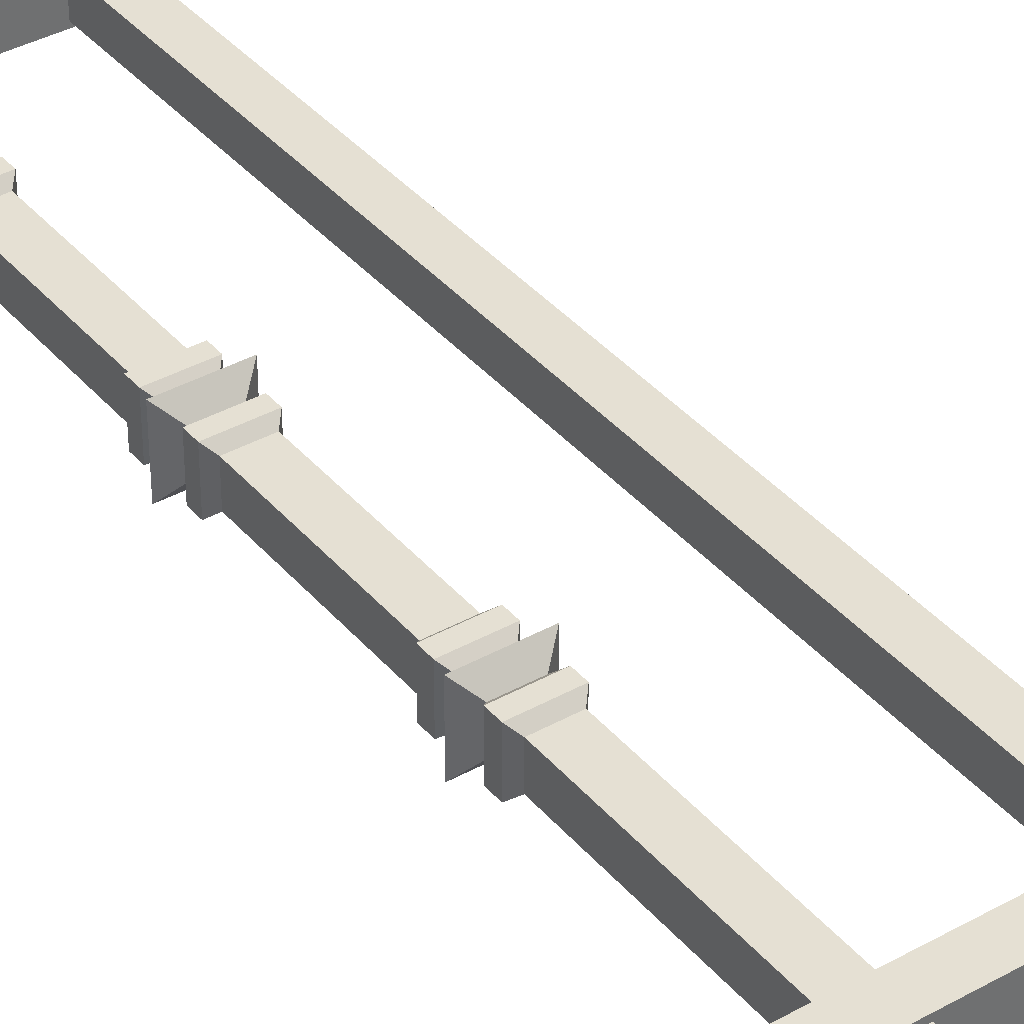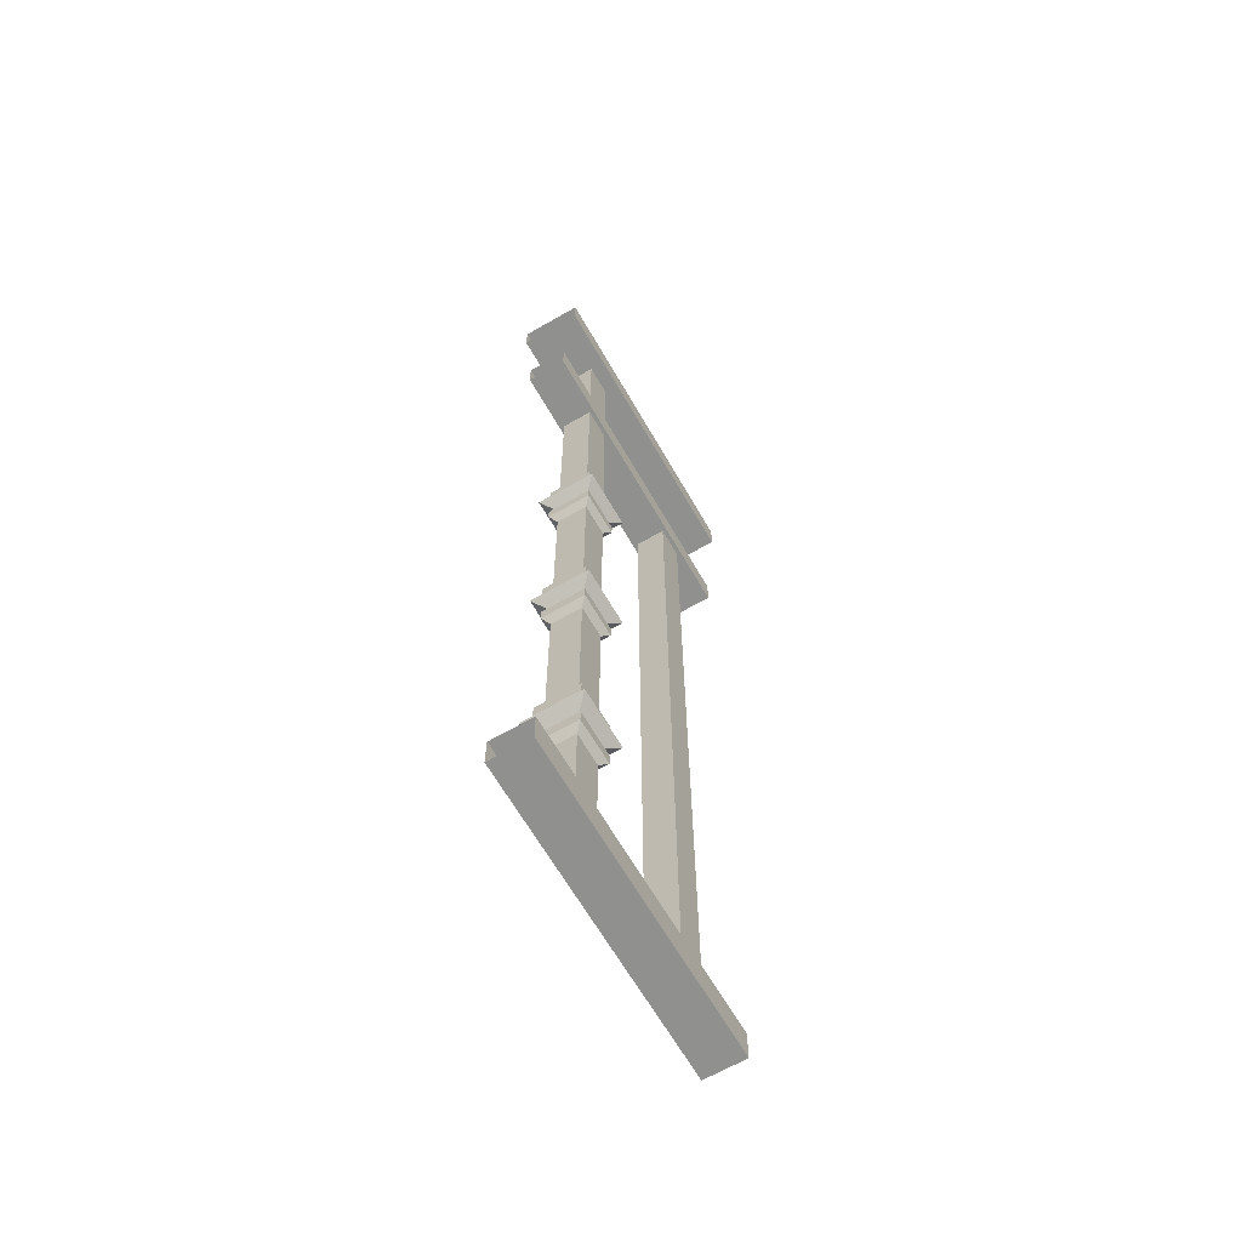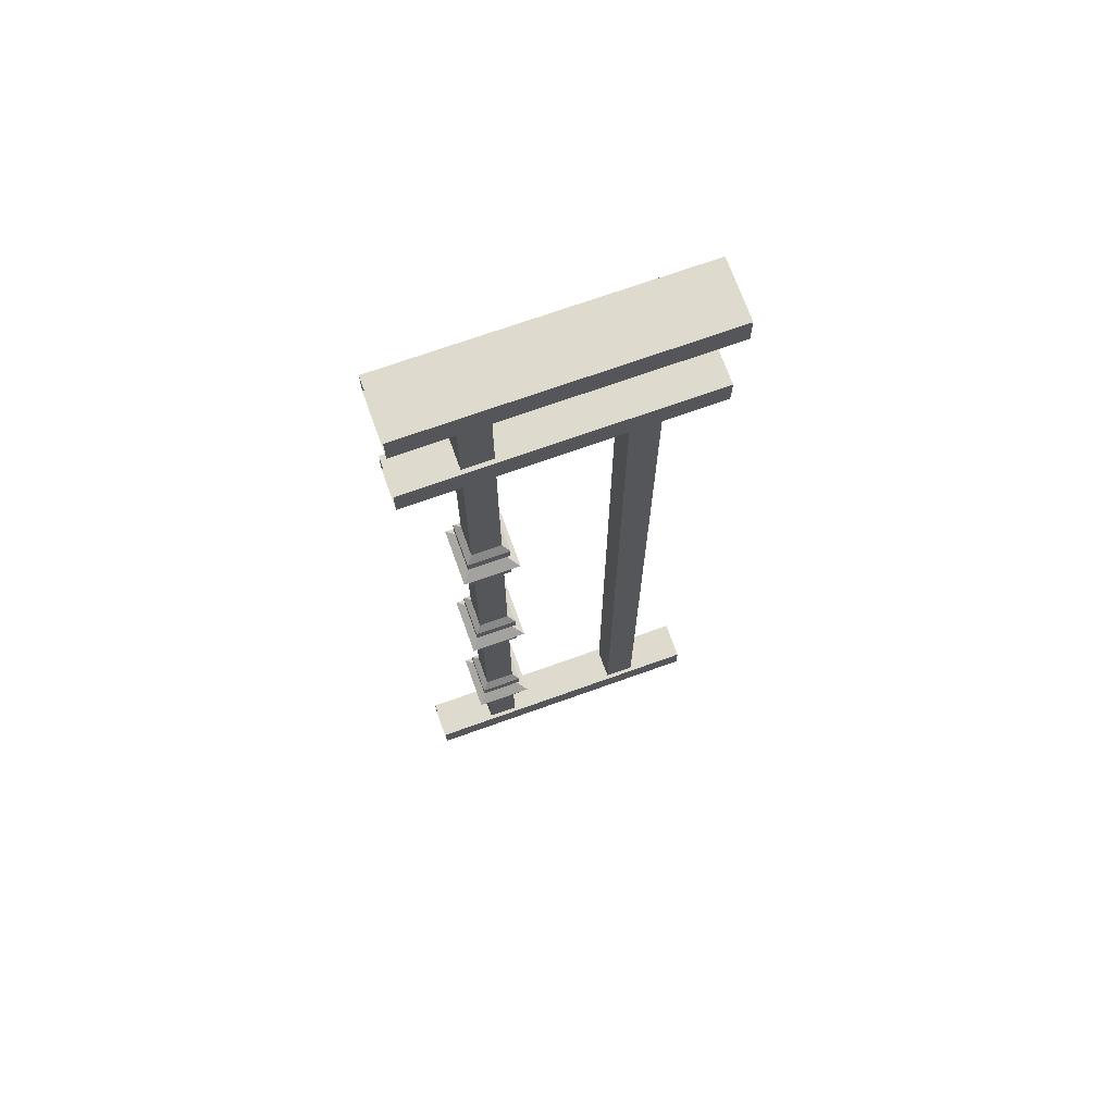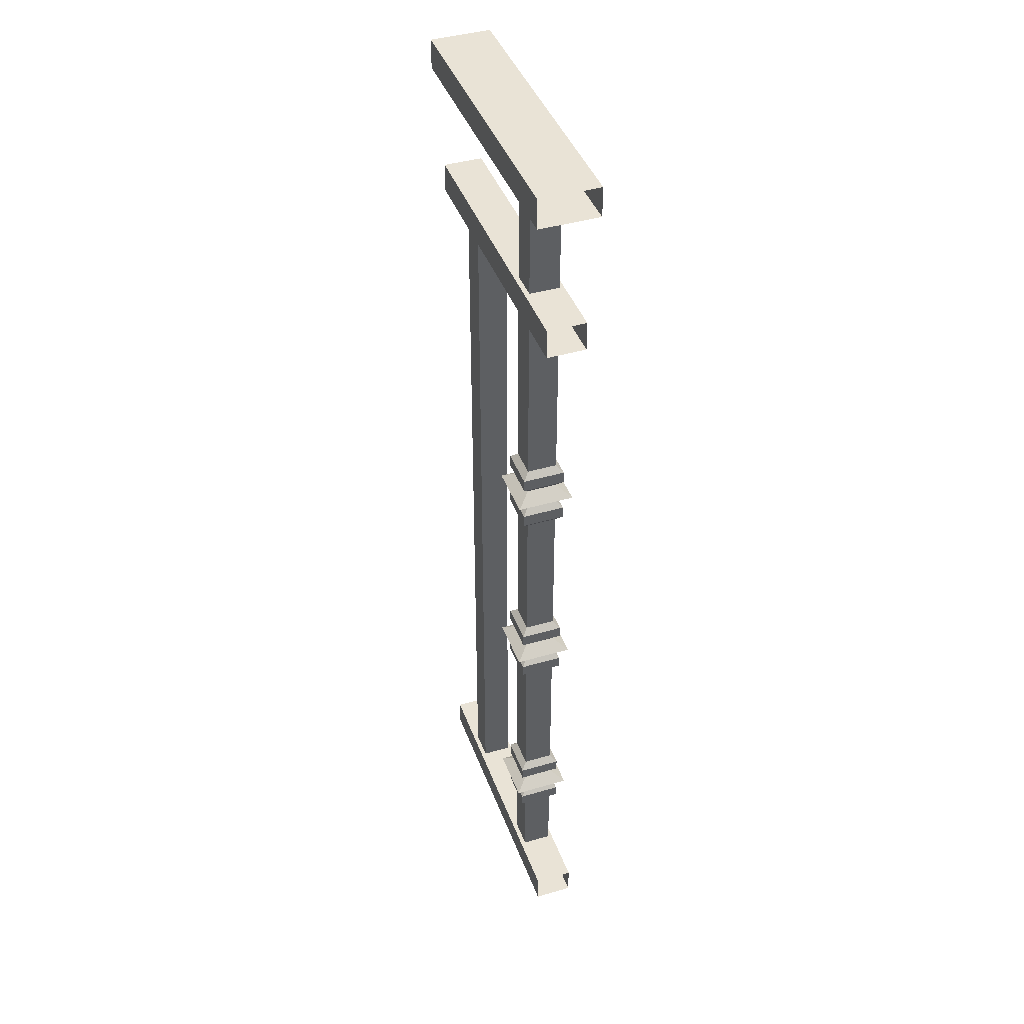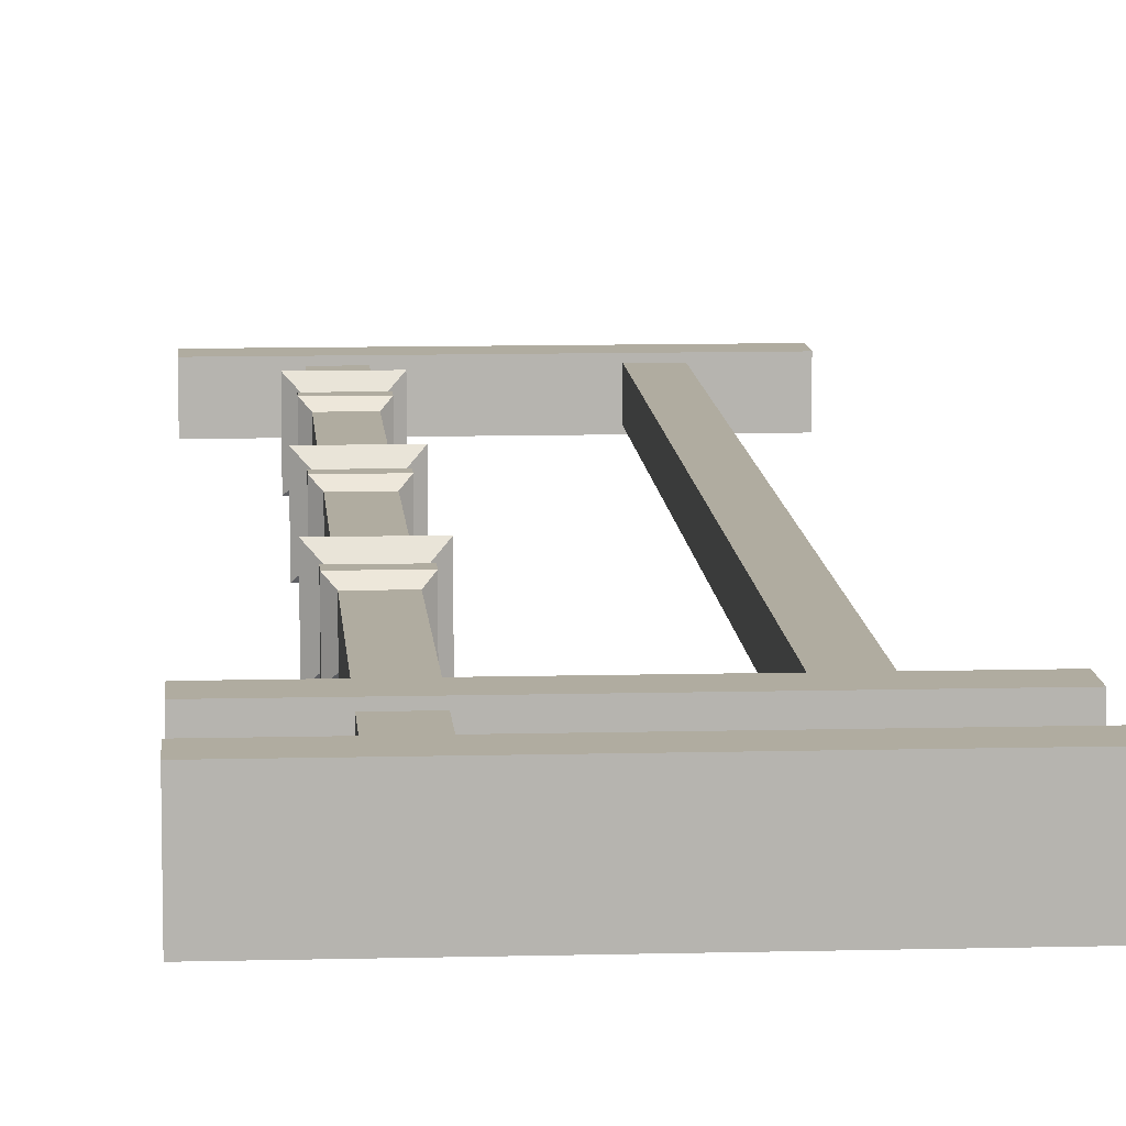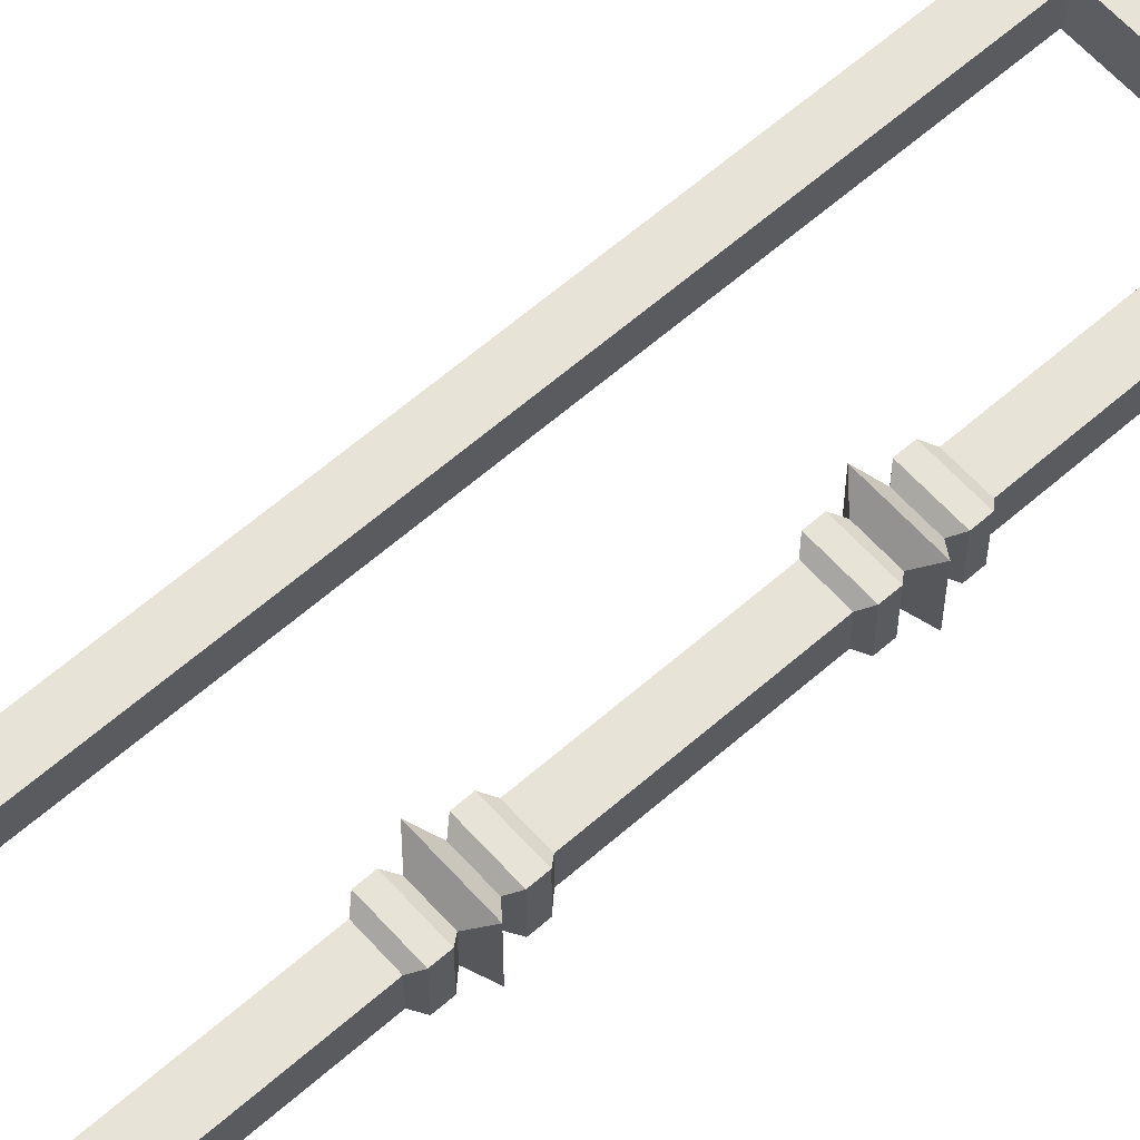
<metadata>
{"format":"obj","ext":"obj","renderer":"f3d","projection":"perspective","resolution":1024,"background":"white","views":[{"elev":38.1,"azim":144.7,"up":"+Z"},{"elev":-65.5,"azim":120.0,"up":"+Y"},{"elev":71.1,"azim":160.3,"up":"+Y"},{"elev":42.1,"azim":70.6,"up":"+Y"},{"elev":9.9,"azim":176.1,"up":"+Z"},{"elev":61.8,"azim":48.3,"up":"+Z"}]}
</metadata>
<code>
v -0.15 0.4933 -0.03
v -0.15 0.4633 -0.03
v -0.15 0.4633 0.03
v -0.15 0.4933 0.03
v 0.15 0.4633 -0.03
v 0.15 0.4633 0.03
v 0.15 0.4933 0.03
v 0.15 0.4933 -0.03
v -0.15 0.3525 -0.0195
v -0.15 0.3225 -0.0195
v -0.15 0.3225 0.0195
v -0.15 0.3525 0.0195
v 0.15 0.3225 -0.0195
v 0.15 0.3225 0.0195
v 0.15 0.3525 0.0195
v 0.15 0.3525 -0.0195
v 0.1031 0.09897 -0.02871
v 0.09 0.08844 -0.01532
v 0.1031 0.09897 0.02806
v 0.09 0.08844 0.01468
v 0.09614 0.08154 -0.02145
v 0.09614 0.06906 -0.02145
v 0.09614 0.08154 0.02081
v 0.09614 0.06906 0.02081
v 0.09 0.06234 -0.01532
v 0.09 0.06234 0.01468
v 0.04688 0.09897 0.02806
v 0.06 0.08844 0.01468
v 0.04688 0.09897 -0.02871
v 0.06 0.08844 -0.01532
v 0.05386 0.08154 0.02081
v 0.05386 0.06906 0.02081
v 0.05386 0.08154 -0.02145
v 0.05386 0.06906 -0.02145
v 0.06 0.06234 0.01468
v 0.06 0.06234 -0.01532
v 0.06 0.1095 -0.01532
v 0.06 0.1095 0.01468
v 0.05386 0.1164 -0.02145
v 0.05386 0.1289 -0.02145
v 0.05386 0.1164 0.02081
v 0.05386 0.1289 0.02081
v 0.06 0.1356 -0.01532
v 0.06 0.1356 0.01468
v 0.09 0.1095 0.01468
v 0.09 0.1095 -0.01532
v 0.09614 0.1164 0.02081
v 0.09614 0.1289 0.02081
v 0.09614 0.1164 -0.02145
v 0.09614 0.1289 -0.02145
v 0.09 0.1356 0.01468
v 0.09 0.1356 -0.01532
v 0.09 -0.08797 0.01468
v 0.09 -0.08797 -0.01532
v 0.06 -0.08797 -0.01532
v 0.06 -0.08797 0.01468
v 0.1031 -0.1246 -0.02871
v 0.1031 -0.1246 0.02806
v 0.04688 -0.1246 0.02806
v 0.04688 -0.1246 -0.02871
v 0.06 -0.1141 -0.01532
v 0.06 -0.1141 0.01468
v 0.05385 -0.1072 -0.02145
v 0.05385 -0.09469 -0.02145
v 0.05385 -0.1072 0.02081
v 0.05385 -0.09469 0.02081
v 0.09 -0.1141 0.01468
v 0.09 -0.1141 -0.01532
v 0.09614 -0.1072 0.02081
v 0.09614 -0.09469 0.02081
v 0.09614 -0.1072 -0.02145
v 0.09614 -0.09469 -0.02145
v 0.1031 -0.3482 -0.02871
v 0.1031 -0.3482 0.02806
v 0.09 -0.3376 0.01468
v 0.09 -0.3376 -0.01532
v 0.09614 -0.3307 -0.02145
v 0.09614 -0.3307 0.02081
v 0.09614 -0.3183 0.02081
v 0.09614 -0.3183 -0.02145
v 0.09 -0.3115 0.01468
v 0.09 -0.3115 -0.01532
v 0.04688 -0.3482 0.02806
v 0.06 -0.3376 0.01468
v 0.04688 -0.3482 -0.02871
v 0.06 -0.3376 -0.01532
v 0.05386 -0.3307 0.02081
v 0.05386 -0.3183 0.02081
v 0.05386 -0.3307 -0.02145
v 0.05386 -0.3183 -0.02145
v 0.06 -0.3115 0.01468
v 0.06 -0.3115 -0.01532
v 0.06 -0.3587 0.01468
v 0.06 -0.3587 -0.01532
v 0.05386 -0.3656 -0.02145
v 0.05386 -0.3656 0.02081
v 0.05386 -0.3781 0.02081
v 0.05386 -0.3781 -0.02145
v 0.06 -0.3848 0.01468
v 0.06 -0.3848 -0.01532
v 0.09 -0.3587 0.01468
v 0.09 -0.3587 -0.01532
v 0.09614 -0.3656 0.02081
v 0.09614 -0.3781 0.02081
v 0.09614 -0.3656 -0.02145
v 0.09614 -0.3781 -0.02145
v 0.09 -0.3848 0.01468
v 0.09 -0.3848 -0.01532
v 0.09 -0.1612 0.01468
v 0.09 -0.1612 -0.01532
v 0.06 -0.1612 0.01468
v 0.06 -0.1612 -0.01532
v 0.06 -0.1351 0.01468
v 0.06 -0.1351 -0.01532
v 0.05385 -0.142 -0.02145
v 0.05385 -0.142 0.02081
v 0.05385 -0.1545 0.02081
v 0.05385 -0.1545 -0.02145
v 0.09 -0.1351 0.01468
v 0.09 -0.1351 -0.01532
v 0.09614 -0.142 0.02081
v 0.09614 -0.1545 0.02081
v 0.09614 -0.142 -0.02145
v 0.09614 -0.1545 -0.02145
v 0.09 0.4783 0.01468
v 0.09 0.4783 -0.01532
v 0.06 0.4783 -0.01532
v 0.06 0.4783 0.01468
v 0.06 -0.4783 -0.01532
v 0.06 -0.4783 0.01468
v 0.09 -0.4783 0.01468
v 0.09 -0.4783 -0.01532
v -0.09 0.3448 0.01468
v -0.06 0.3448 0.01468
v -0.09 0.3448 -0.01532
v -0.06 0.3448 -0.01532
v -0.06 -0.4783 -0.01532
v -0.09 -0.4783 -0.01532
v -0.09 -0.4783 0.01468
v -0.06 -0.4783 0.01468
v -0.15 -0.4633 -0.0195
v -0.15 -0.4933 -0.0195
v -0.15 -0.4933 0.0195
v -0.15 -0.4633 0.0195
v 0.15 -0.4933 -0.0195
v 0.15 -0.4933 0.0195
v 0.15 -0.4633 0.0195
v 0.15 -0.4633 -0.0195
f 5 2 1 8
f 3 2 5 6
f 4 3 6 7
f 1 4 7 8
f 13 10 9 16
f 11 10 13 14
f 12 11 14 15
f 9 12 15 16
f 17 19 20 18
f 21 23 24 22
f 18 20 23 21
f 22 24 26 25
f 19 27 28 20
f 27 29 30 28
f 18 30 29 17
f 23 31 32 24
f 31 33 34 32
f 22 34 33 21
f 20 28 31 23
f 28 30 33 31
f 21 33 30 18
f 24 32 35 26
f 32 34 36 35
f 25 36 34 22
f 29 27 38 37
f 39 41 42 40
f 37 38 41 39
f 40 42 44 43
f 27 19 45 38
f 19 17 46 45
f 37 46 17 29
f 41 47 48 42
f 47 49 50 48
f 40 50 49 39
f 38 45 47 41
f 45 46 49 47
f 39 49 46 37
f 42 48 51 44
f 48 50 52 51
f 43 52 50 40
f 53 54 25 26
f 26 35 56 53
f 55 56 35 36
f 54 55 36 25
f 60 59 62 61
f 63 65 66 64
f 61 62 65 63
f 64 66 56 55
f 59 58 67 62
f 58 57 68 67
f 61 68 57 60
f 65 69 70 66
f 69 71 72 70
f 64 72 71 63
f 62 67 69 65
f 67 68 71 69
f 63 71 68 61
f 66 70 53 56
f 70 72 54 53
f 55 54 72 64
f 73 76 75 74
f 77 80 79 78
f 76 77 78 75
f 80 82 81 79
f 74 75 84 83
f 83 84 86 85
f 76 73 85 86
f 78 79 88 87
f 87 88 90 89
f 80 77 89 90
f 75 78 87 84
f 84 87 89 86
f 77 76 86 89
f 79 81 91 88
f 88 91 92 90
f 82 80 90 92
f 85 94 93 83
f 95 98 97 96
f 94 95 96 93
f 98 100 99 97
f 83 93 101 74
f 74 101 102 73
f 94 85 73 102
f 96 97 104 103
f 103 104 106 105
f 98 95 105 106
f 93 96 103 101
f 101 103 105 102
f 95 94 102 105
f 97 99 107 104
f 104 107 108 106
f 100 98 106 108
f 109 81 82 110
f 81 109 111 91
f 112 92 91 111
f 110 82 92 112
f 60 114 113 59
f 115 118 117 116
f 114 115 116 113
f 118 112 111 117
f 59 113 119 58
f 58 119 120 57
f 114 60 57 120
f 116 117 122 121
f 121 122 124 123
f 118 115 123 124
f 113 116 121 119
f 119 121 123 120
f 115 114 120 123
f 117 111 109 122
f 122 109 110 124
f 112 118 124 110
f 131 107 99 130
f 100 129 130 99
f 108 132 129 100
f 107 131 132 108
f 52 126 125 51
f 44 128 127 43
f 43 127 126 52
f 51 125 128 44
f 139 140 134 133
f 135 136 137 138
f 140 137 136 134
f 138 139 133 135
f 145 142 141 148
f 143 142 145 146
f 144 143 146 147
f 141 144 147 148

</code>
